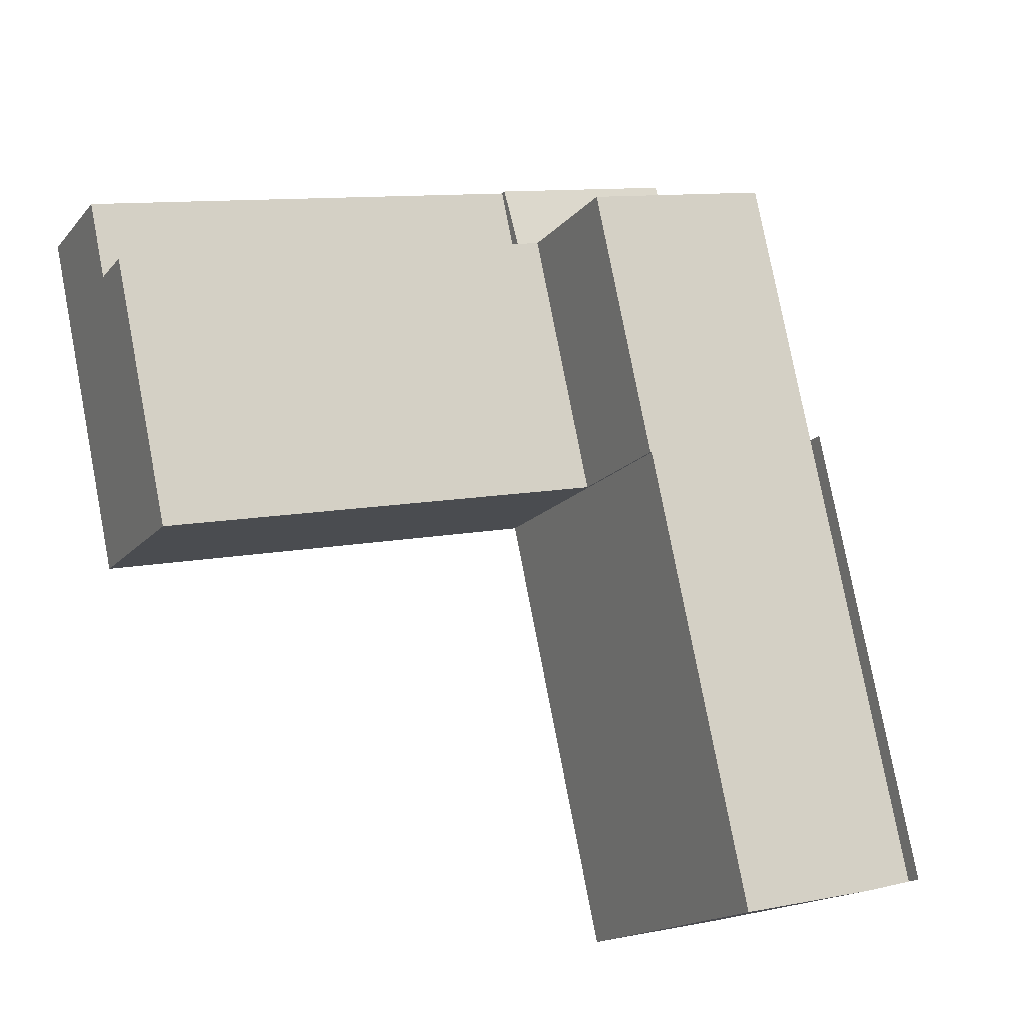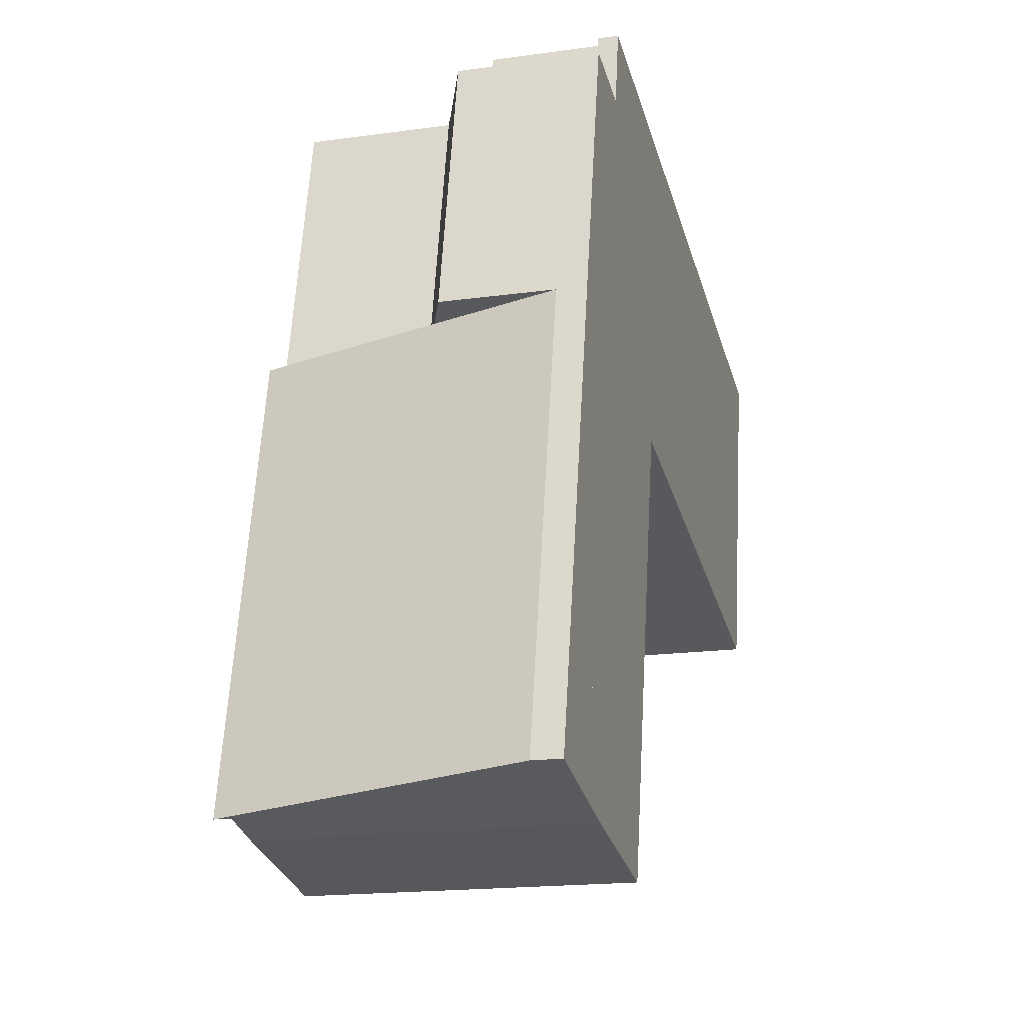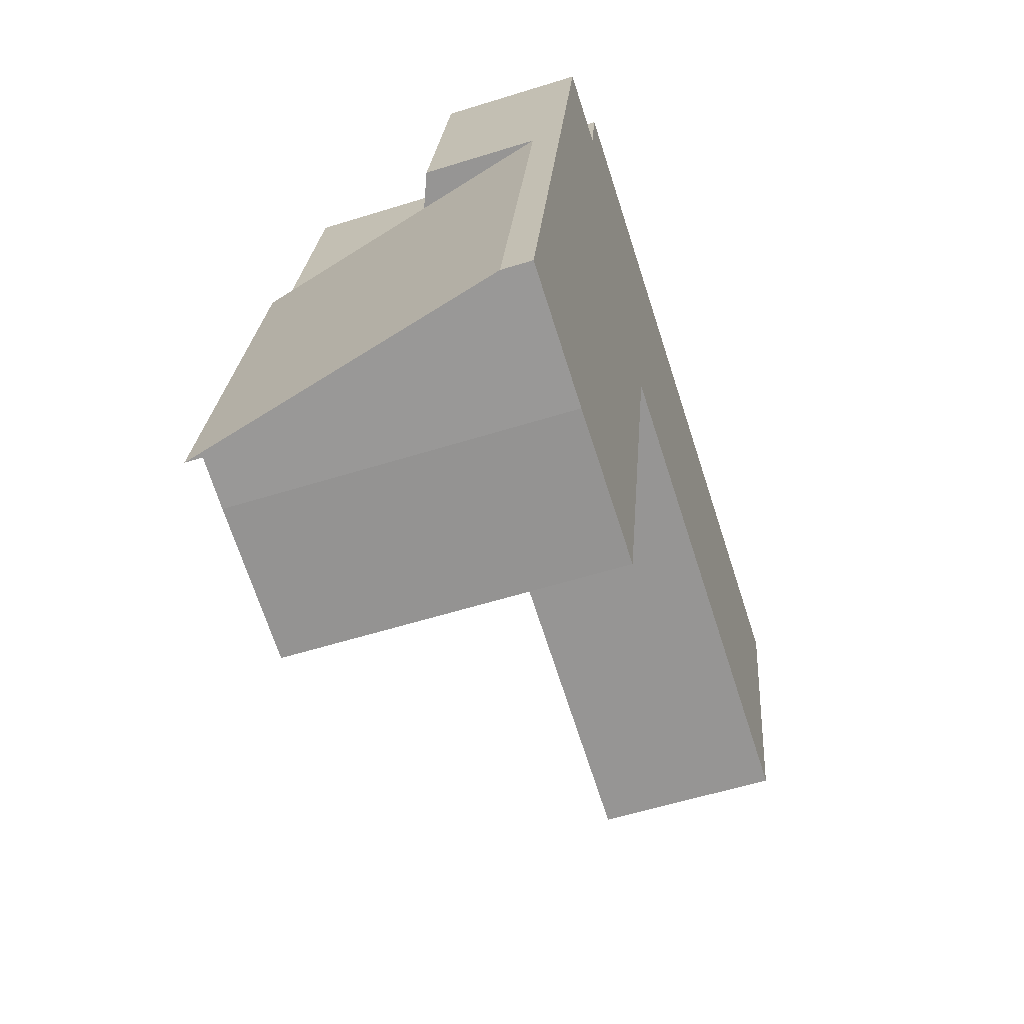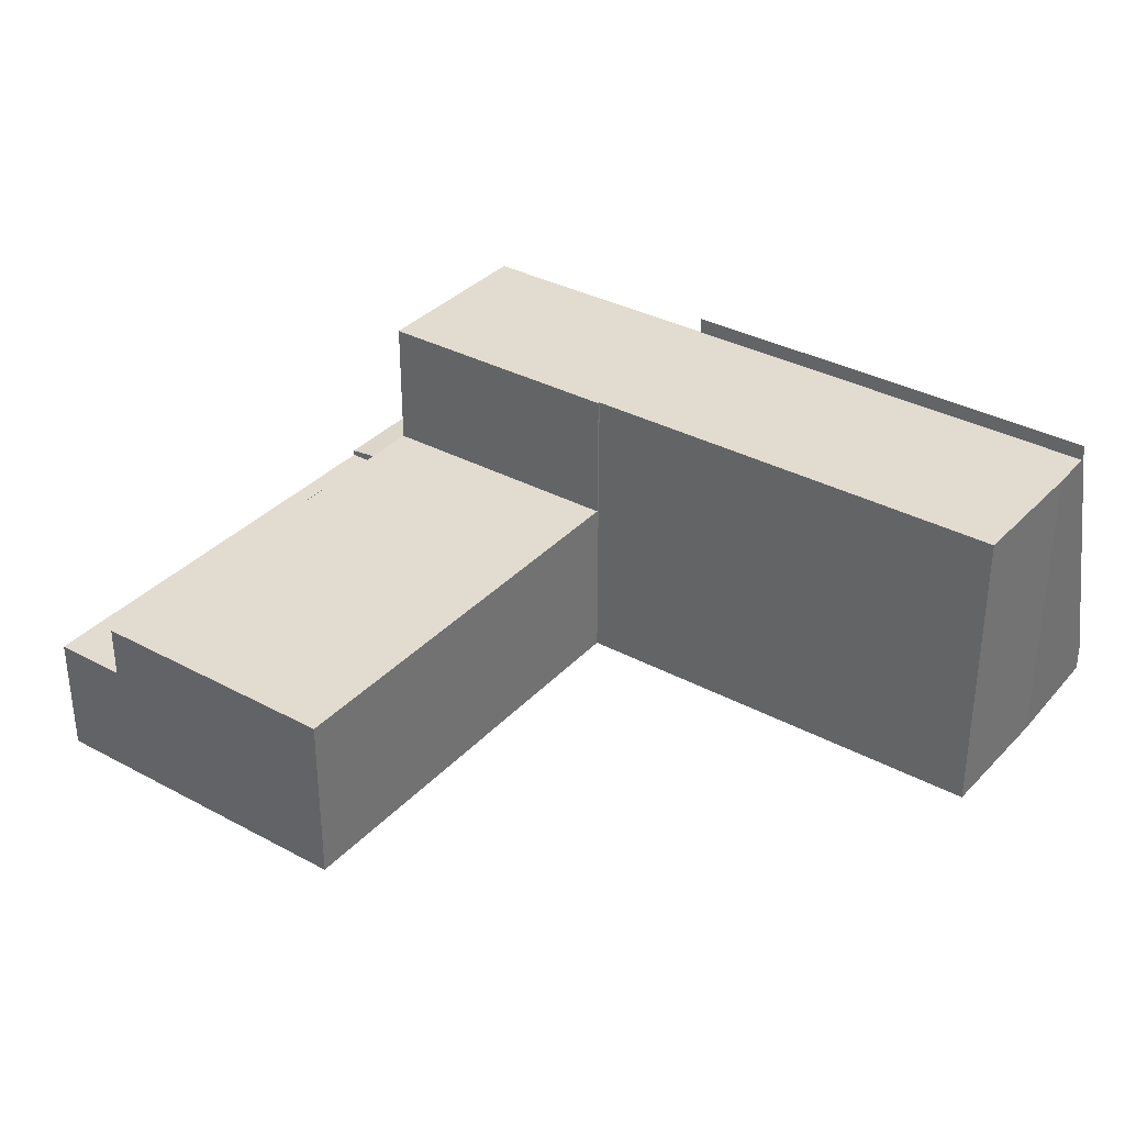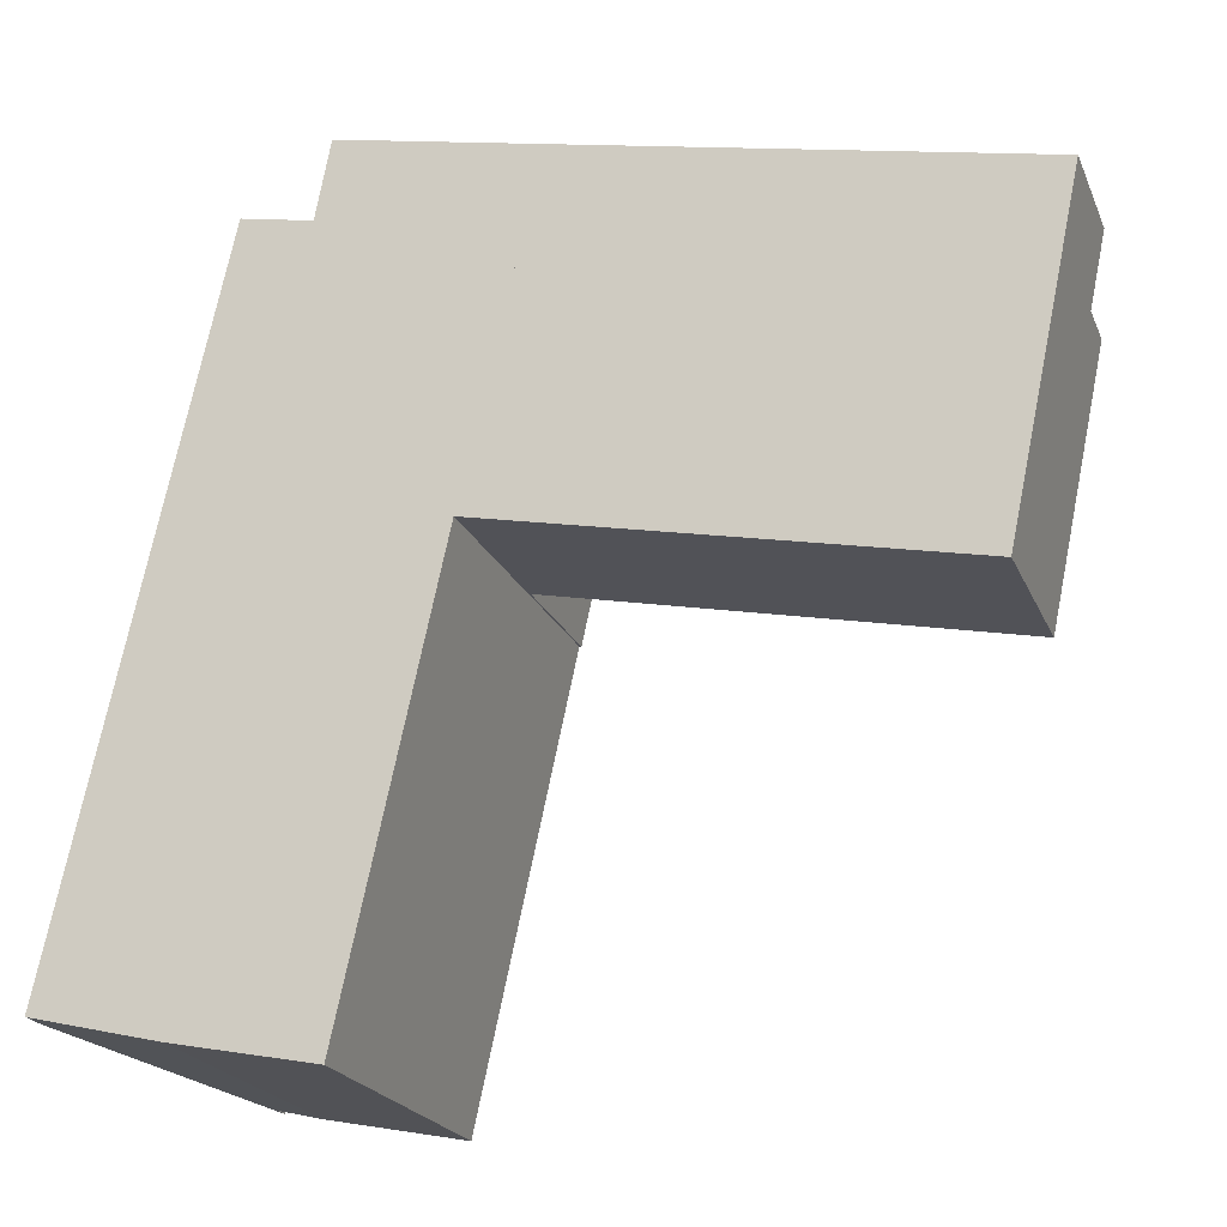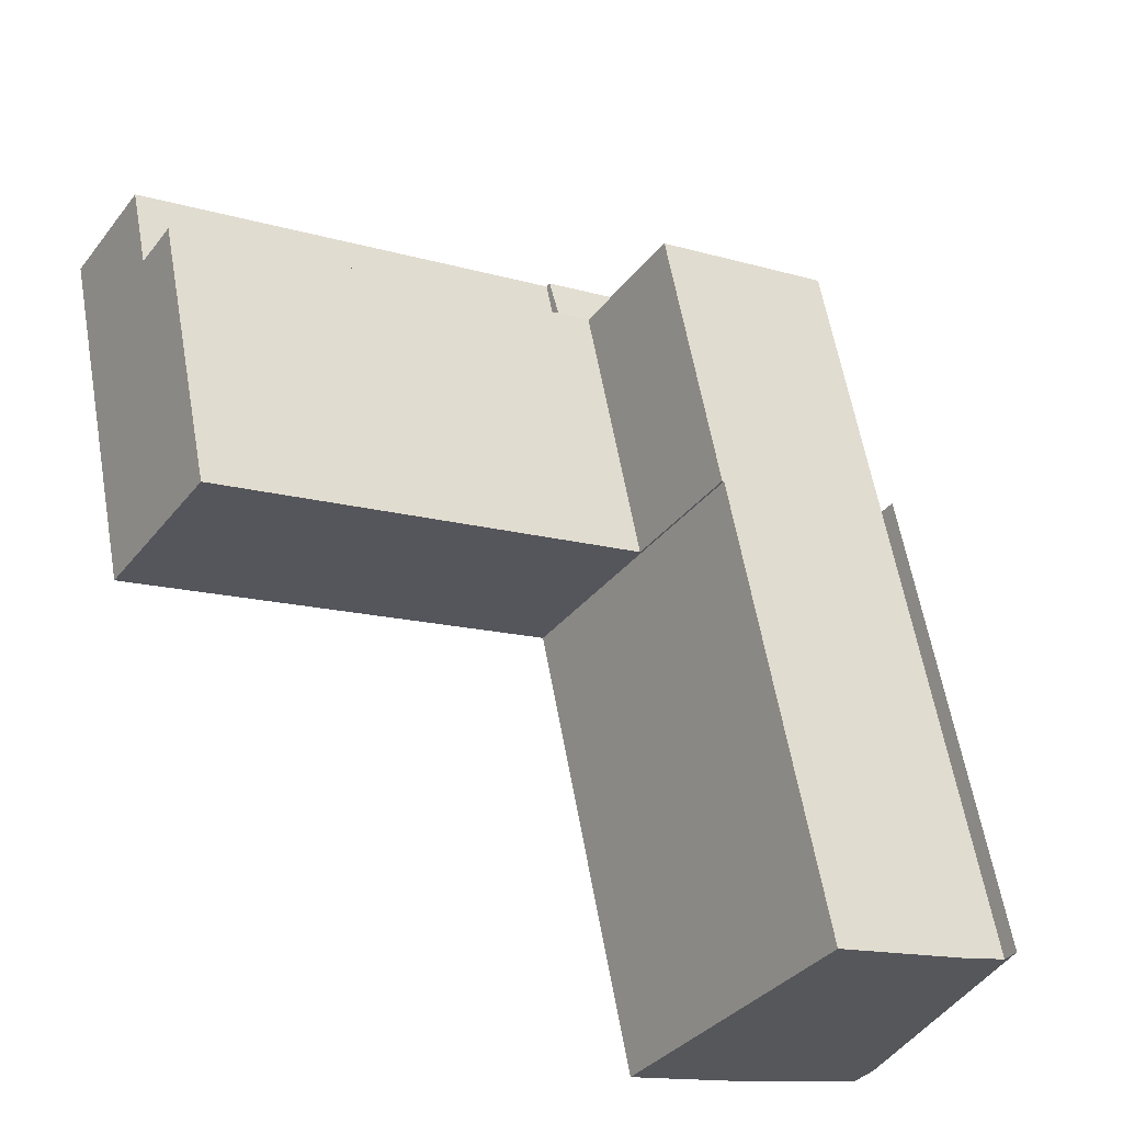
<metadata>
{"format":"obj","ext":"obj","renderer":"f3d","projection":"perspective","resolution":1024,"background":"white","views":[{"elev":-16.0,"azim":154.3,"up":"+Z"},{"elev":-17.7,"azim":-74.7,"up":"+Z"},{"elev":-56.5,"azim":-71.8,"up":"+Z"},{"elev":34.4,"azim":138.0,"up":"+Y"},{"elev":-21.8,"azim":18.6,"up":"+Z"},{"elev":-34.8,"azim":147.5,"up":"+Z"}]}
</metadata>
<code>
v  20.2 6.577 31.24
v  11.96 6.229 36.76
v  20.98 6.229 34.82
v  11.18 6.577 33.17
v  11.18 -2.031e-15 33.17
v  11.96 -2.251e-15 36.76
v  20.98 -2.132e-15 34.82
v  20.2 -1.913e-15 31.24
v  8.427 8.202 20.48
v  10.78 8.035 33.26
v  11.18 8.202 33.17
v  10.75 8.037 33.1
v  7.342 6.604 33.81
v  4.915 6.605 22.62
v  6.185 7.26 20.96
v  4.627 6.605 21.3
v  4.627 -1.304e-15 21.3
v  7.342 -2.07e-15 33.81
v  4.915 -1.385e-15 22.62
v  10.75 -2.027e-15 33.1
v  10.78 -2.037e-15 33.26
v  8.427 -1.254e-15 20.48
v  6.185 -1.284e-15 20.96
v  11.18 0.975 33.17
v  11.45 0.975 36.87
v  11.96 0.975 36.76
v  10.78 0.975 33.26
v  11.45 -2.258e-15 36.87
v  5.981 14.96 -1.439
v  17.35 14.96 18.57
v  12.71 14.96 -2.793
v  3.782 14.96 -0.91
v  8.427 14.96 20.48
v  17.37 14.96 18.67
v  20.2 14.96 31.24
v  17.47 14.96 18.65
v  11.18 14.96 33.17
v  3.782 5.572e-17 -0.91
v  17.47 -1.142e-15 18.65
v  17.37 -1.143e-15 18.67
v  12.71 1.71e-16 -2.793
v  17.35 -1.137e-15 18.57
v  5.981 8.811e-17 -1.439
v  3.782 15.76 -0.91
v  8.427 15.76 20.48
v  4.627 1.356 21.3
v  0 1.346 8.242e-17
v  0 0 0
v  20.98 5.951 34.82
v  41.91 5.951 26.56
v  20.2 5.951 31.24
v  29.02 5.951 33.09
v  37.22 5.951 31.33
v  42.13 5.951 27.62
v  42.67 5.951 30.15
v  42.67 -1.846e-15 30.15
v  29.02 -2.026e-15 33.09
v  37.22 -1.918e-15 31.33
v  41.91 -1.627e-15 26.56
v  42.13 -1.691e-15 27.62
v  20.2 8.494 31.24
v  31.86 8.494 15.56
v  17.47 8.494 18.65
v  41.91 8.494 26.56
v  37.22 8.494 14.41
v  39.24 8.494 13.98
v  39.24 -8.558e-16 13.98
v  37.22 -8.824e-16 14.41
v  31.86 -9.527e-16 15.56
g defaultobject
f 1 2 3
f 2 1 4
f 5 2 4
f 2 5 6
f 6 3 2
f 3 6 7
f 3 8 1
f 8 3 7
f 8 4 1
f 4 8 5
f 8 6 5
f 6 8 7
f 9 10 11
f 10 9 12
f 12 9 13
f 13 9 14
f 14 9 15
f 14 15 16
f 17 14 16
f 14 17 13
f 13 17 18
f 18 17 19
f 20 10 12
f 10 20 21
f 13 20 12
f 20 13 18
f 10 5 11
f 5 10 21
f 5 9 11
f 9 5 22
f 22 15 9
f 15 22 16
f 16 22 17
f 17 22 23
f 19 20 18
f 20 19 5
f 5 19 22
f 22 19 23
f 23 19 17
f 5 21 20
f 24 25 26
f 25 24 27
f 21 25 27
f 25 21 28
f 28 26 25
f 26 28 6
f 6 24 26
f 24 6 5
f 5 27 24
f 27 5 21
f 21 6 28
f 6 21 5
f 29 30 31
f 30 29 32
f 30 32 33
f 30 33 34
f 34 35 36
f 35 34 33
f 35 33 37
f 33 5 37
f 5 33 22
f 22 33 32
f 22 32 38
f 5 35 37
f 35 5 8
f 8 36 35
f 36 8 39
f 40 30 34
f 30 40 31
f 31 40 41
f 41 40 42
f 39 34 36
f 34 39 40
f 41 29 31
f 29 41 43
f 43 32 29
f 32 43 38
f 38 40 22
f 40 38 42
f 42 38 41
f 41 38 43
f 22 8 5
f 8 22 40
f 8 40 39
f 44 15 45
f 15 44 46
f 46 44 47
f 47 17 46
f 17 47 48
f 15 22 45
f 22 15 46
f 22 46 17
f 22 17 23
f 22 44 45
f 44 22 38
f 38 47 44
f 47 38 48
f 38 17 48
f 17 38 22
f 17 22 23
f 49 50 51
f 50 49 52
f 50 52 53
f 50 53 54
f 54 53 55
f 7 52 49
f 52 7 53
f 53 7 55
f 55 7 56
f 56 7 57
f 56 57 58
f 56 54 55
f 54 56 50
f 50 56 59
f 59 56 60
f 59 51 50
f 51 59 8
f 8 49 51
f 49 8 7
f 60 8 59
f 8 60 56
f 8 56 58
f 8 58 57
f 8 57 7
f 61 62 63
f 62 61 64
f 62 64 65
f 65 64 66
f 8 64 61
f 64 8 59
f 59 66 64
f 66 59 67
f 67 65 66
f 65 67 62
f 62 67 63
f 63 67 68
f 63 68 69
f 63 69 39
f 39 61 63
f 61 39 8
f 8 67 59
f 67 8 68
f 68 8 69
f 69 8 39

</code>
